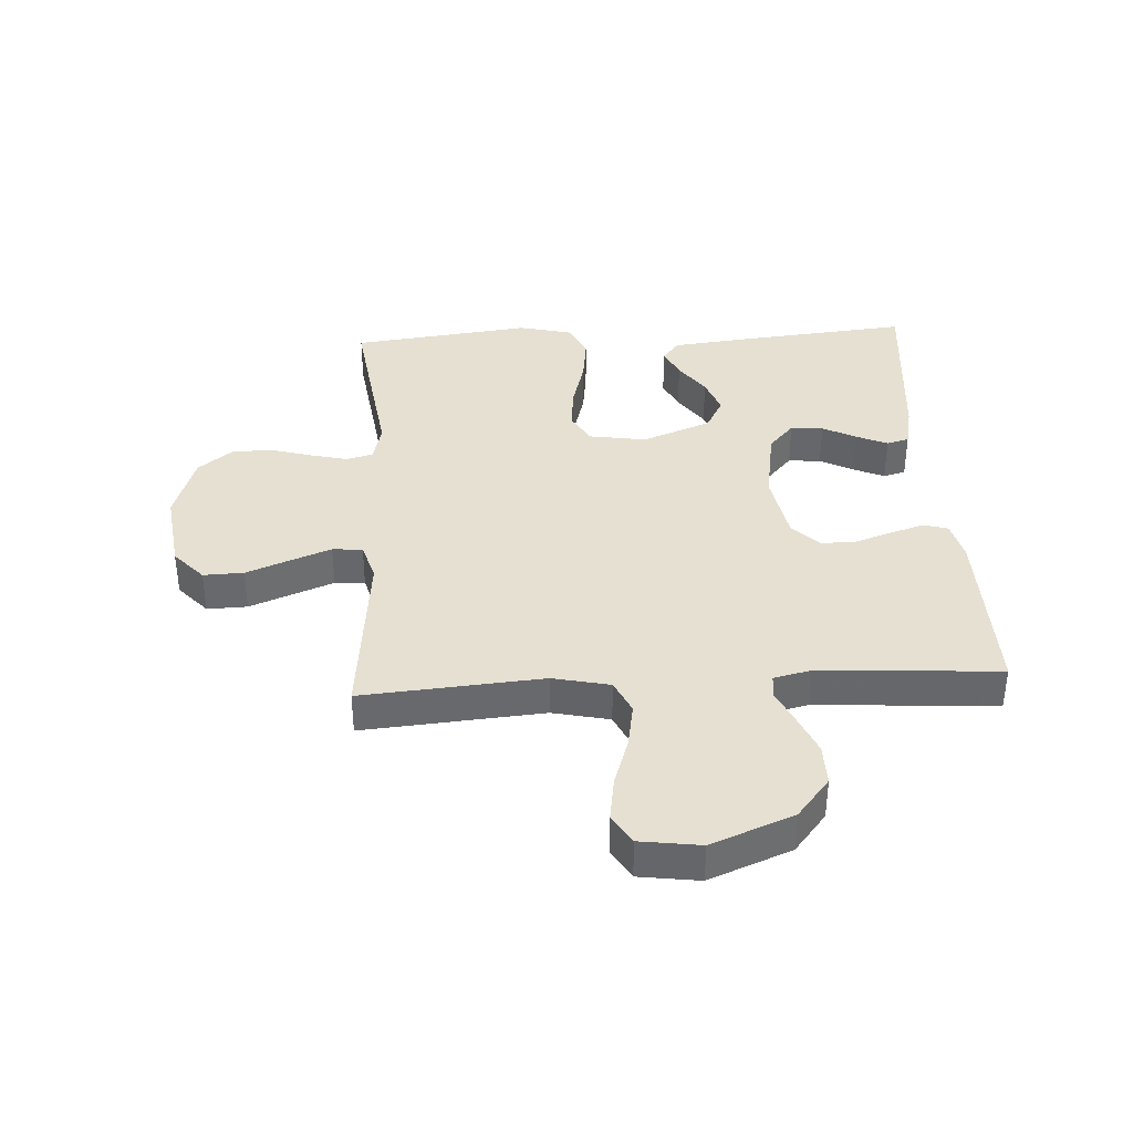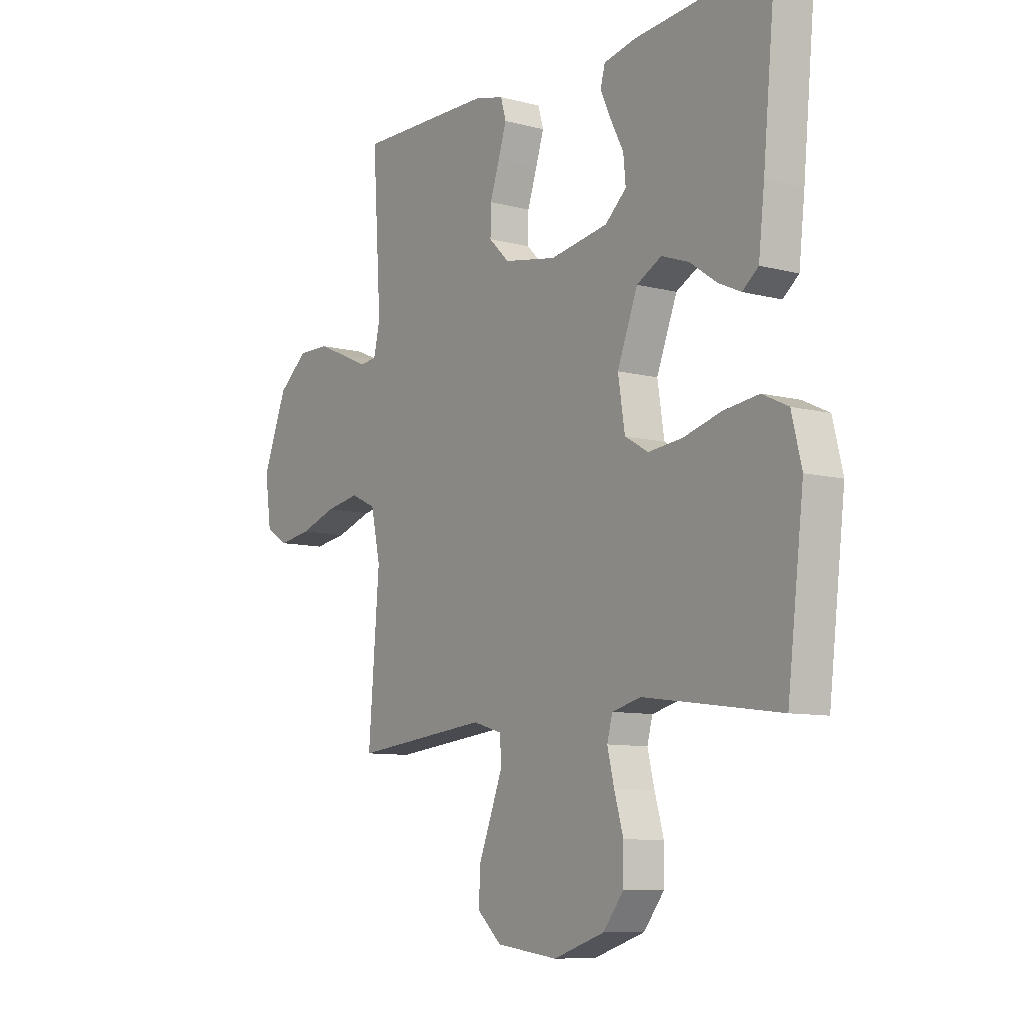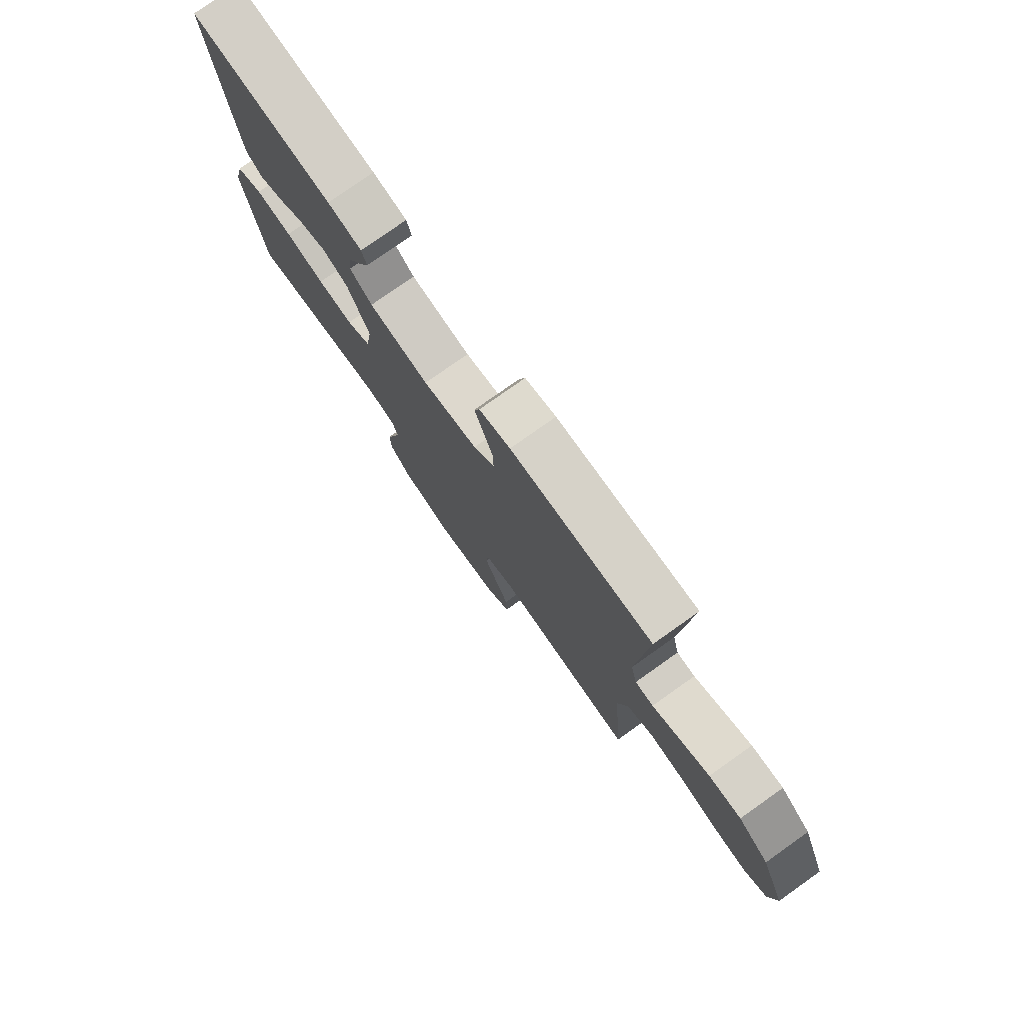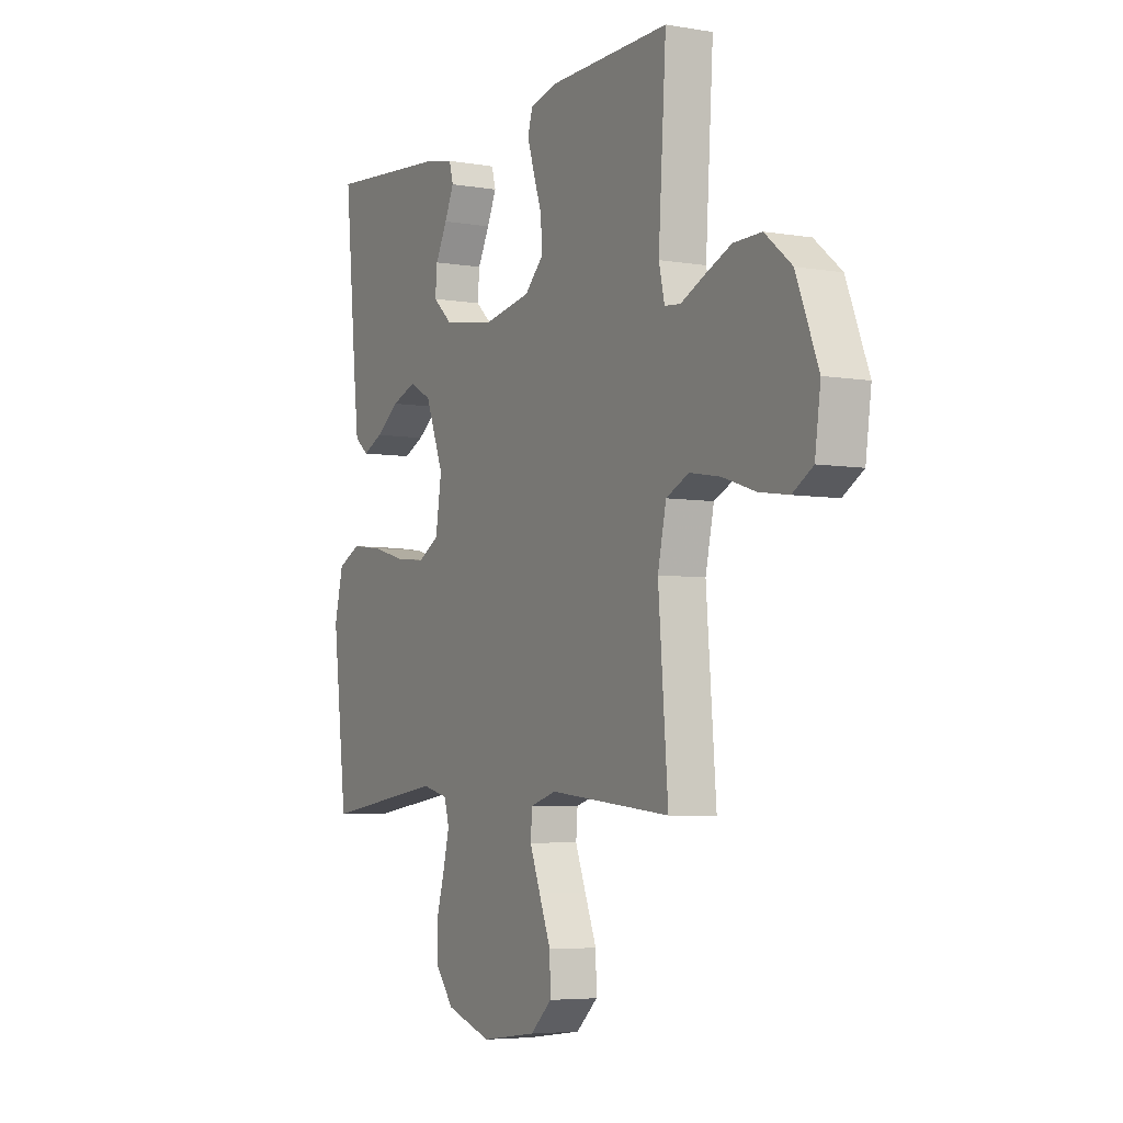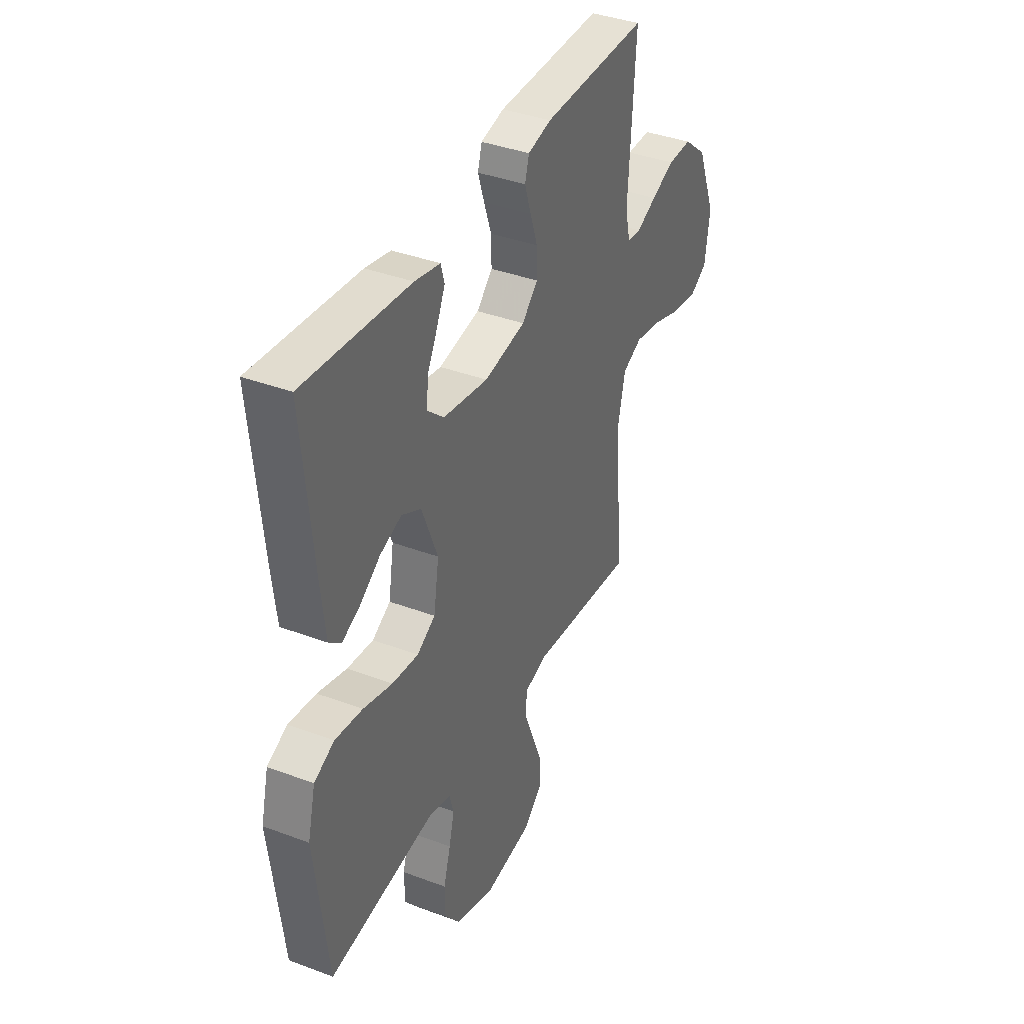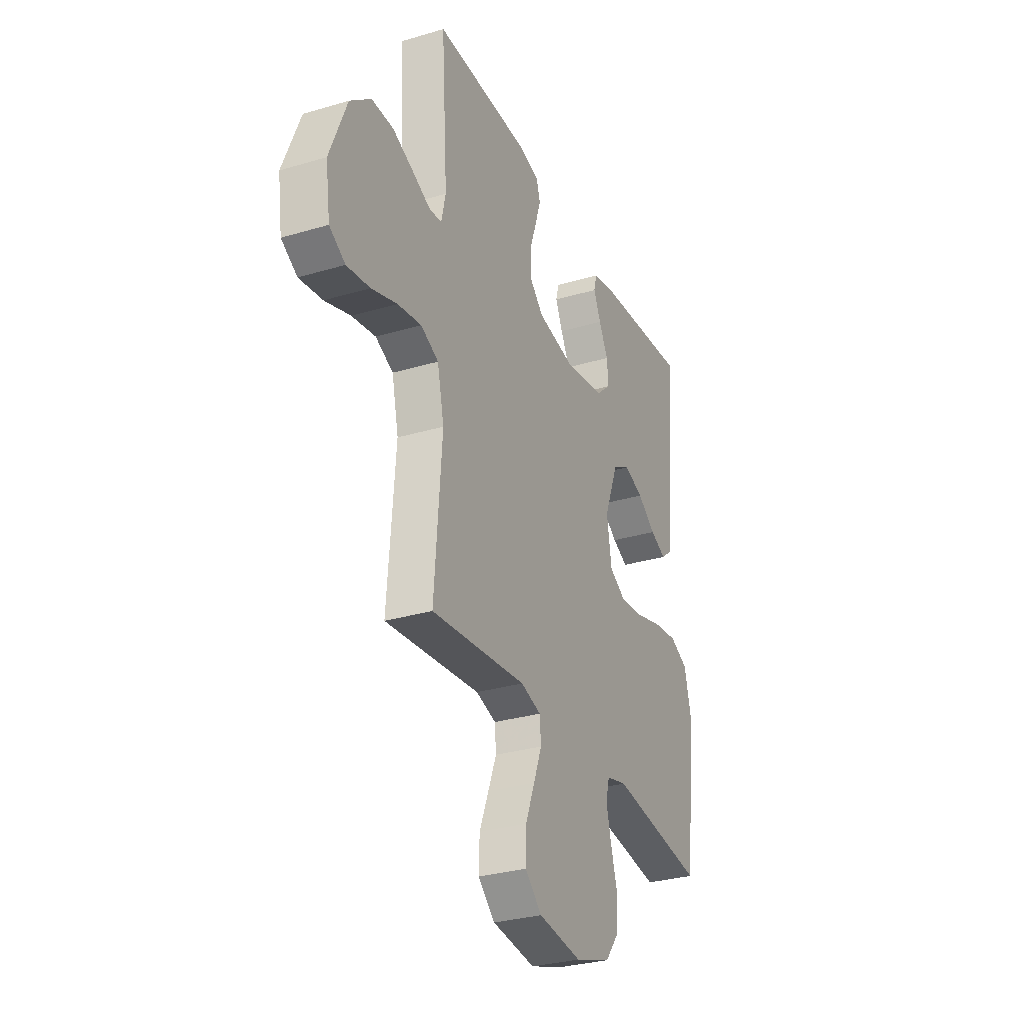
<metadata>
{"format":"obj","ext":"obj","renderer":"f3d","projection":"perspective","resolution":1024,"background":"white","views":[{"elev":37.7,"azim":-93.3,"up":"+Y"},{"elev":-9.1,"azim":55.1,"up":"+Z"},{"elev":78.1,"azim":-125.3,"up":"+Z"},{"elev":-5.2,"azim":-118.2,"up":"+Z"},{"elev":38.4,"azim":115.4,"up":"+Z"},{"elev":-30.4,"azim":-66.7,"up":"+Z"}]}
</metadata>
<code>
v -0.5 0.07 0.5
v -0.2 0.07 0.495
v -0.134 0.07 0.479
v -0.122 0.07 0.438
v -0.14 0.07 0.382
v -0.161 0.07 0.32
v -0.162 0.07 0.262
v -0.117 0.07 0.218
v 0 0.07 0.197
v 0.128 0.07 0.218
v 0.175 0.07 0.26
v 0.17 0.07 0.314
v 0.141 0.07 0.37
v 0.118 0.07 0.421
v 0.128 0.07 0.458
v 0.2 0.07 0.473
v 0.5 0.07 0.5
v 0.471 0.07 0.2
v 0.458 0.07 0.086
v 0.423 0.07 0.058
v 0.373 0.07 0.081
v 0.315 0.07 0.122
v 0.254 0.07 0.144
v 0.199 0.07 0.115
v 0.154 0.07 0
v 0.169 0.07 -0.095
v 0.221 0.07 -0.125
v 0.296 0.07 -0.117
v 0.379 0.07 -0.094
v 0.457 0.07 -0.084
v 0.514 0.07 -0.111
v 0.536 0.07 -0.2
v 0.5 0.07 -0.5
v 0.2 0.07 -0.459
v 0.136 0.07 -0.475
v 0.124 0.07 -0.519
v 0.139 0.07 -0.58
v 0.159 0.07 -0.649
v 0.158 0.07 -0.717
v 0.113 0.07 -0.774
v 0 0.07 -0.811
v -0.136 0.07 -0.793
v -0.189 0.07 -0.745
v -0.187 0.07 -0.678
v -0.158 0.07 -0.605
v -0.132 0.07 -0.538
v -0.136 0.07 -0.488
v -0.2 0.07 -0.469
v -0.5 0.07 -0.5
v -0.476 0.07 -0.2
v -0.497 0.07 -0.105
v -0.553 0.07 -0.079
v -0.628 0.07 -0.092
v -0.709 0.07 -0.119
v -0.782 0.07 -0.13
v -0.832 0.07 -0.1
v -0.846 0.07 0
v -0.792 0.07 0.136
v -0.726 0.07 0.19
v -0.657 0.07 0.189
v -0.591 0.07 0.161
v -0.534 0.07 0.135
v -0.495 0.07 0.139
v -0.481 0.07 0.2
v -0.5 0 0.5
v -0.2 0 0.495
v -0.134 0 0.479
v -0.122 0 0.438
v -0.14 0 0.382
v -0.161 0 0.32
v -0.162 0 0.262
v -0.117 0 0.218
v 0 0 0.197
v 0.128 0 0.218
v 0.175 0 0.26
v 0.17 0 0.314
v 0.141 0 0.37
v 0.118 0 0.421
v 0.128 0 0.458
v 0.2 0 0.473
v 0.5 0 0.5
v 0.471 0 0.2
v 0.458 0 0.086
v 0.423 0 0.058
v 0.373 0 0.081
v 0.315 0 0.122
v 0.254 0 0.144
v 0.199 0 0.115
v 0.154 0 0
v 0.169 0 -0.095
v 0.221 0 -0.125
v 0.296 0 -0.117
v 0.379 0 -0.094
v 0.457 0 -0.084
v 0.514 0 -0.111
v 0.536 0 -0.2
v 0.5 0 -0.5
v 0.2 0 -0.459
v 0.136 0 -0.475
v 0.124 0 -0.519
v 0.139 0 -0.58
v 0.159 0 -0.649
v 0.158 0 -0.717
v 0.113 0 -0.774
v 0 0 -0.811
v -0.136 0 -0.793
v -0.189 0 -0.745
v -0.187 0 -0.678
v -0.158 0 -0.605
v -0.132 0 -0.538
v -0.136 0 -0.488
v -0.2 0 -0.469
v -0.5 0 -0.5
v -0.476 0 -0.2
v -0.497 0 -0.105
v -0.553 0 -0.079
v -0.628 0 -0.092
v -0.709 0 -0.119
v -0.782 0 -0.13
v -0.832 0 -0.1
v -0.846 0 0
v -0.792 0 0.136
v -0.726 0 0.19
v -0.657 0 0.189
v -0.591 0 0.161
v -0.534 0 0.135
v -0.495 0 0.139
v -0.481 0 0.2
f 60 61 62
f 59 60 62
f 58 59 62
f 57 58 62
f 56 57 62
f 55 56 62
f 54 55 62
f 53 54 62
f 52 53 62 63
f 51 52 63
f 50 51 63 64
f 48 49 50
f 47 48 50 64
f 43 44 45
f 42 43 45
f 41 42 45
f 40 41 45
f 39 40 45
f 38 39 45
f 37 38 45
f 36 37 45 46
f 35 36 46 47
f 32 33 34
f 31 32 34
f 30 31 34
f 29 30 34
f 28 29 34
f 34 35 47
f 28 34 47
f 27 28 47
f 20 21 22
f 19 20 22
f 18 19 22
f 17 18 22
f 16 17 22
f 15 16 22
f 14 15 22
f 13 14 22
f 12 13 22
f 11 12 22 23
f 10 11 23 24
f 4 5 6
f 3 4 6
f 2 3 6
f 1 2 6
f 64 1 6
f 64 6 7
f 26 27 47 64
f 25 26 64
f 9 10 24 25
f 8 9 25 64
f 7 8 64
f 126 125 124
f 126 124 123
f 126 123 122
f 126 122 121
f 126 121 120
f 126 120 119
f 126 119 118
f 126 118 117
f 127 126 117 116
f 127 116 115
f 128 127 115 114
f 114 113 112
f 128 114 112 111
f 109 108 107
f 109 107 106
f 109 106 105
f 109 105 104
f 109 104 103
f 109 103 102
f 109 102 101
f 110 109 101 100
f 111 110 100 99
f 98 97 96
f 98 96 95
f 98 95 94
f 98 94 93
f 98 93 92
f 111 99 98
f 111 98 92
f 111 92 91
f 86 85 84
f 86 84 83
f 86 83 82
f 86 82 81
f 86 81 80
f 86 80 79
f 86 79 78
f 86 78 77
f 86 77 76
f 87 86 76 75
f 88 87 75 74
f 70 69 68
f 70 68 67
f 70 67 66
f 70 66 65
f 70 65 128
f 71 70 128
f 128 111 91 90
f 128 90 89
f 89 88 74 73
f 128 89 73 72
f 128 72 71
f 1 65 66 2
f 2 66 67 3
f 3 67 68 4
f 4 68 69 5
f 5 69 70 6
f 6 70 71 7
f 7 71 72 8
f 8 72 73 9
f 9 73 74 10
f 10 74 75 11
f 11 75 76 12
f 12 76 77 13
f 13 77 78 14
f 14 78 79 15
f 15 79 80 16
f 16 80 81 17
f 17 81 82 18
f 18 82 83 19
f 19 83 84 20
f 20 84 85 21
f 21 85 86 22
f 22 86 87 23
f 23 87 88 24
f 24 88 89 25
f 25 89 90 26
f 26 90 91 27
f 27 91 92 28
f 28 92 93 29
f 29 93 94 30
f 30 94 95 31
f 31 95 96 32
f 32 96 97 33
f 33 97 98 34
f 34 98 99 35
f 35 99 100 36
f 36 100 101 37
f 37 101 102 38
f 38 102 103 39
f 39 103 104 40
f 40 104 105 41
f 41 105 106 42
f 42 106 107 43
f 43 107 108 44
f 44 108 109 45
f 45 109 110 46
f 46 110 111 47
f 47 111 112 48
f 48 112 113 49
f 49 113 114 50
f 50 114 115 51
f 51 115 116 52
f 52 116 117 53
f 53 117 118 54
f 54 118 119 55
f 55 119 120 56
f 56 120 121 57
f 57 121 122 58
f 58 122 123 59
f 59 123 124 60
f 60 124 125 61
f 61 125 126 62
f 62 126 127 63
f 63 127 128 64
f 64 128 65 1

</code>
